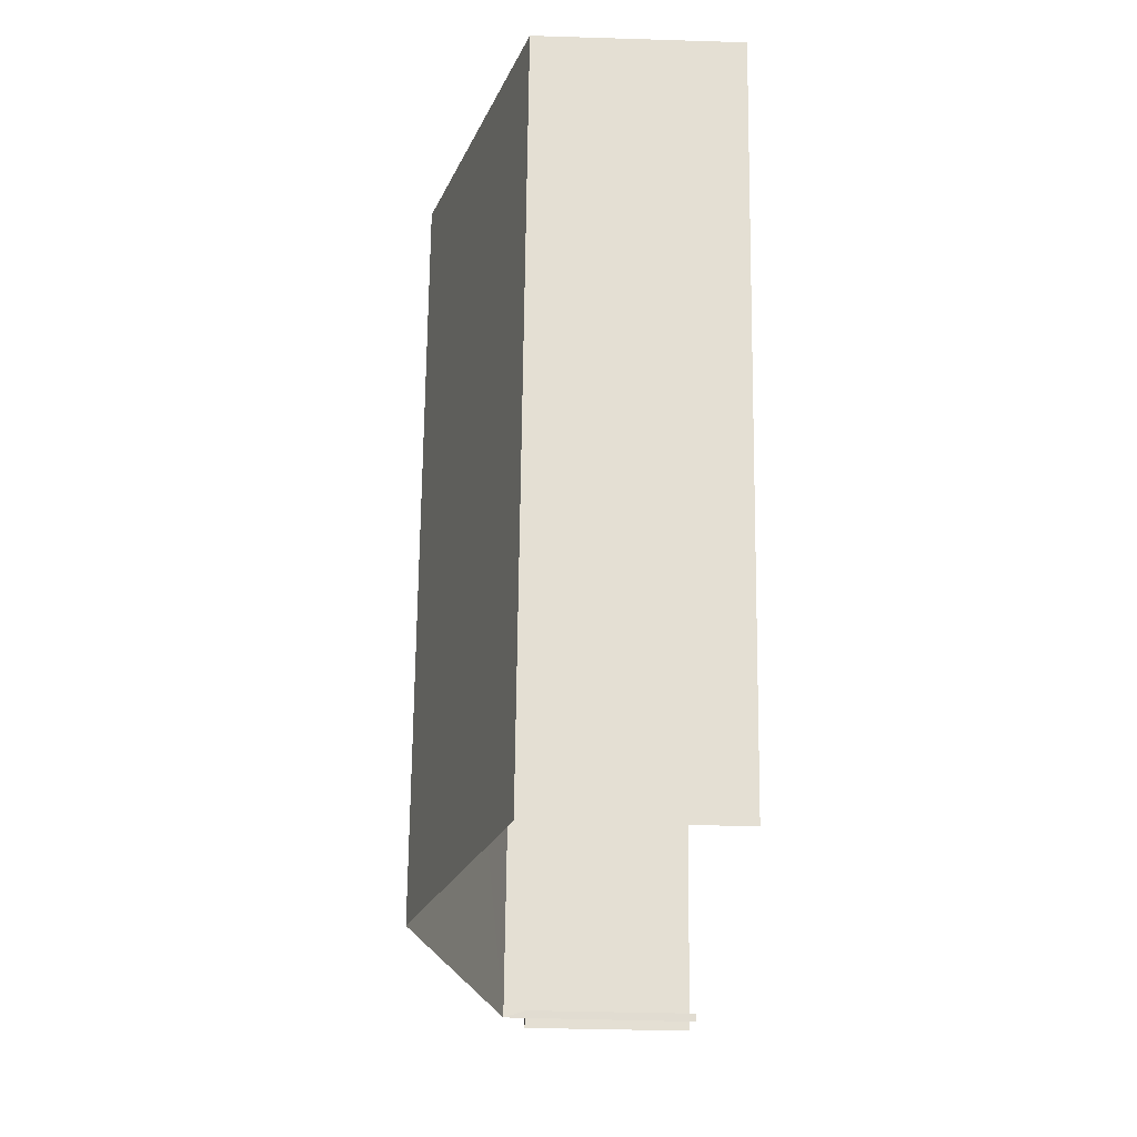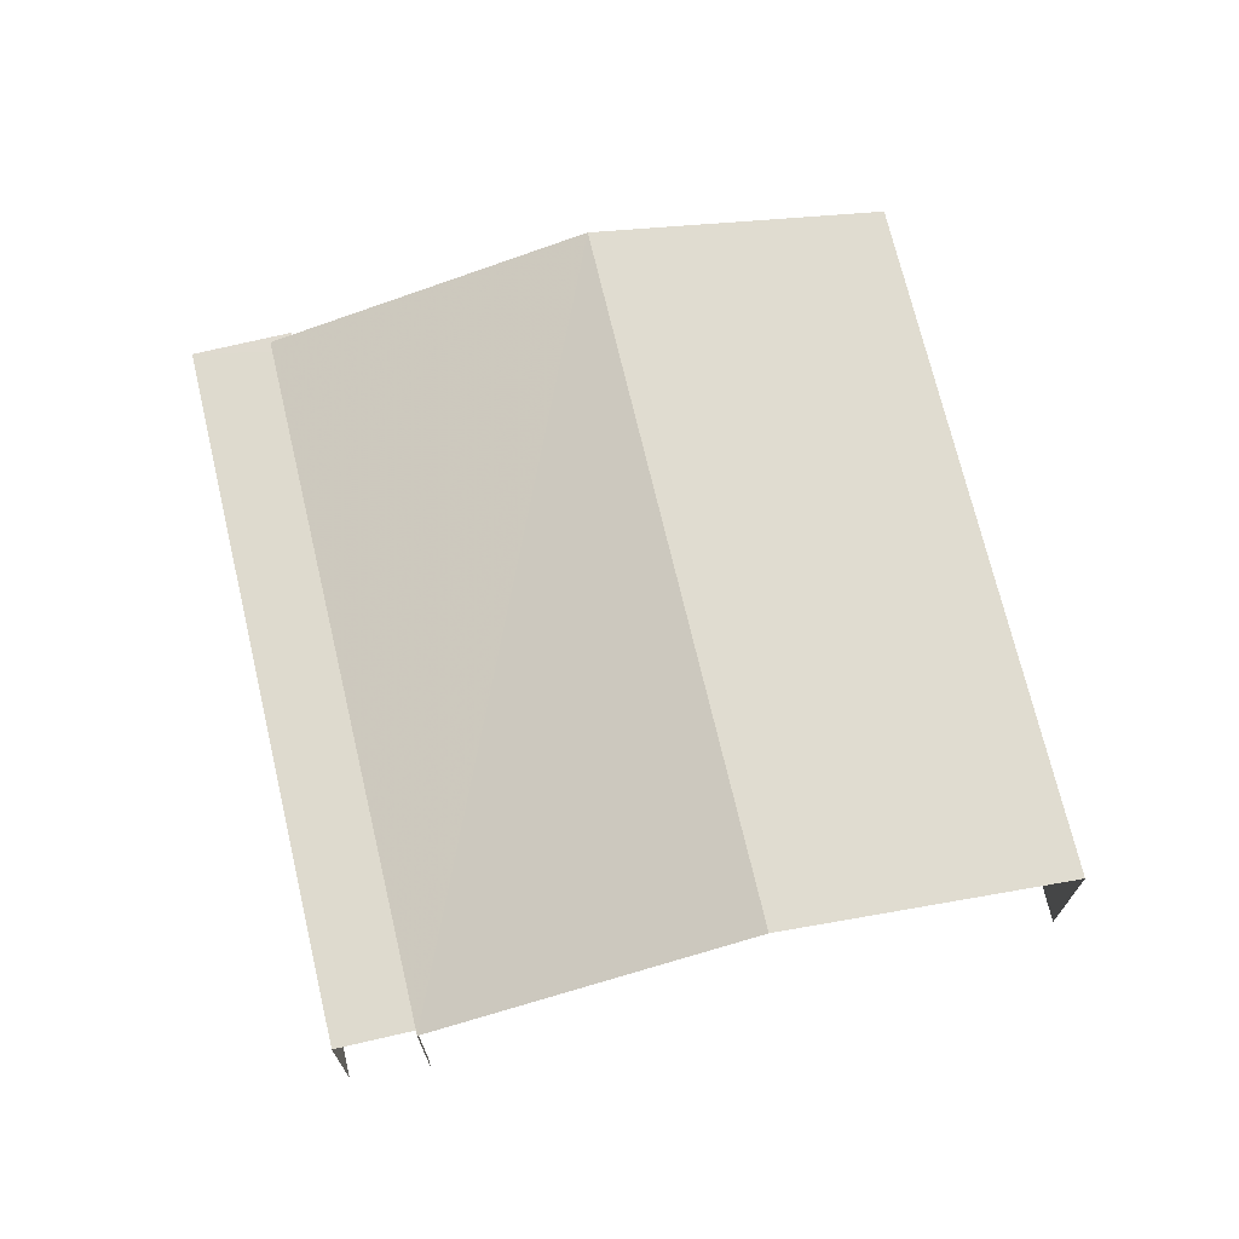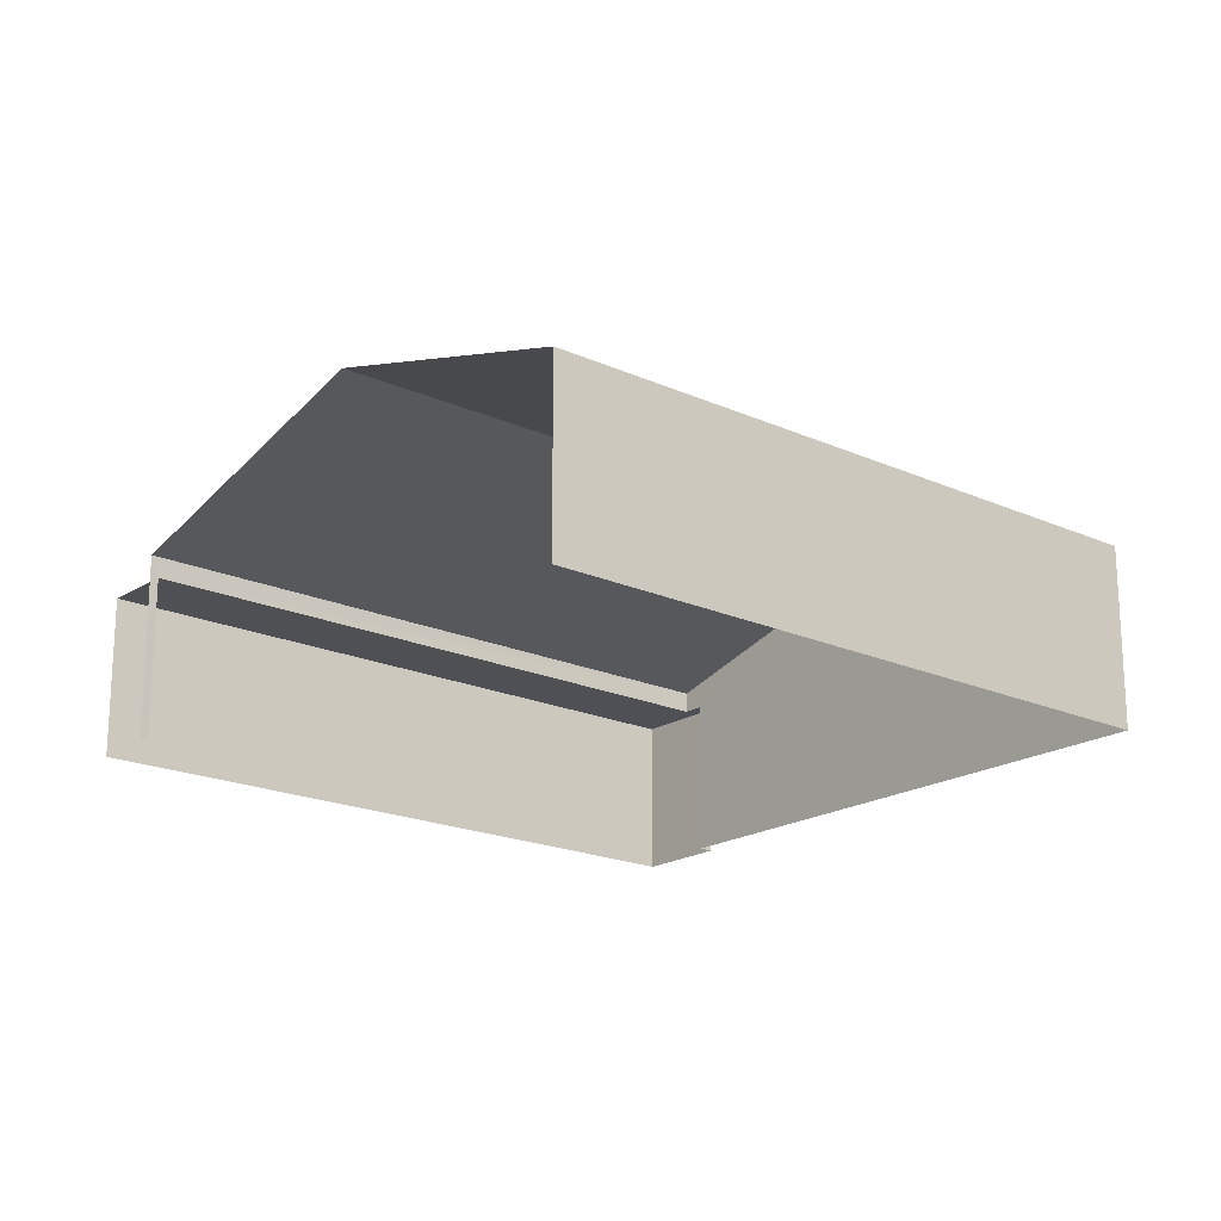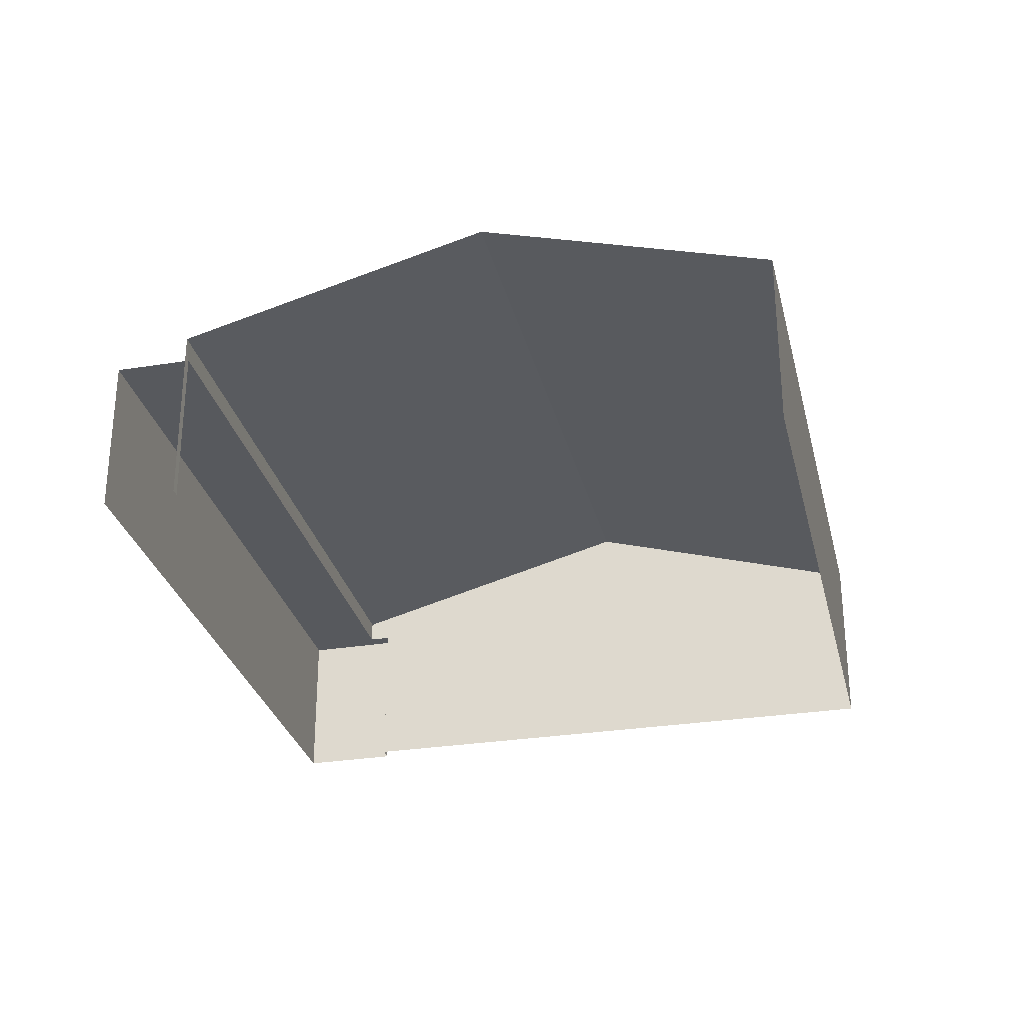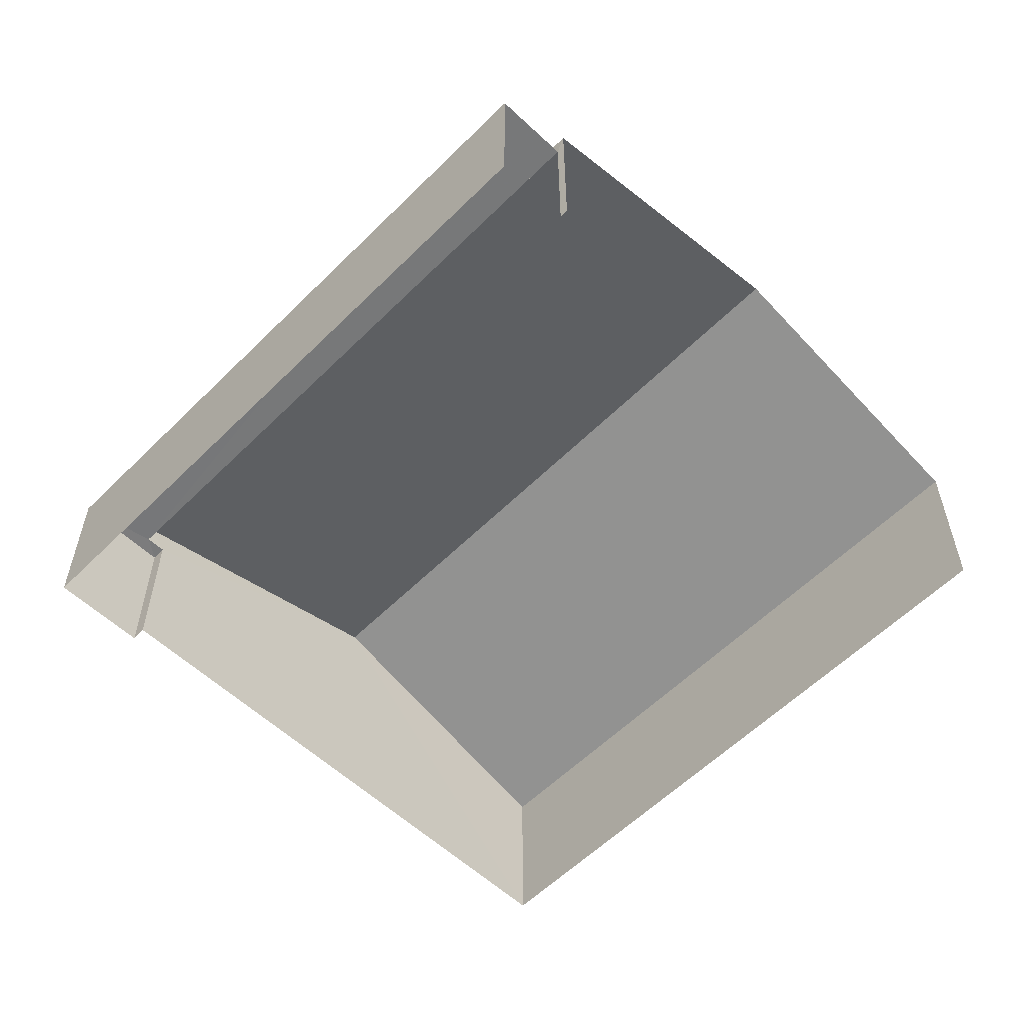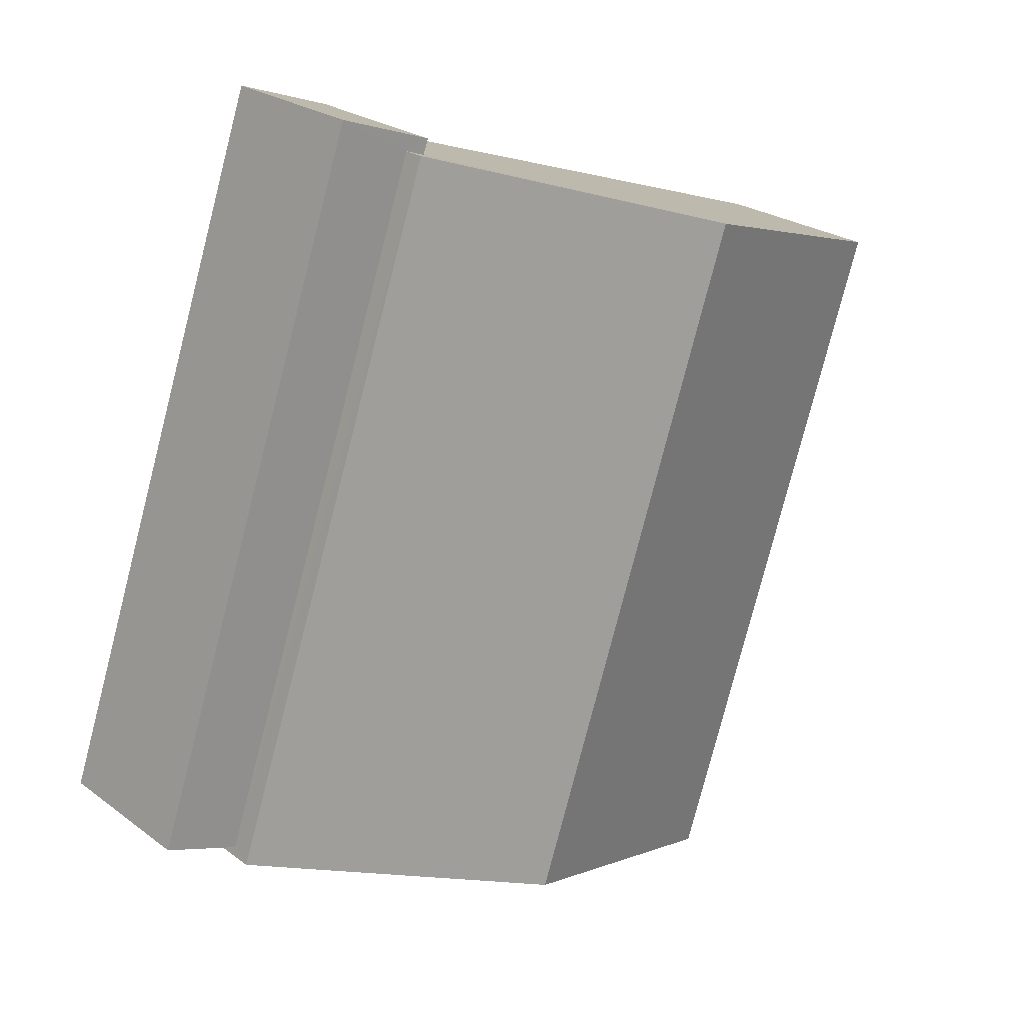
<metadata>
{"format":"obj","ext":"obj","renderer":"f3d","projection":"perspective","resolution":1024,"background":"white","views":[{"elev":-41.7,"azim":87.9,"up":"+Y"},{"elev":71.1,"azim":-32.0,"up":"+Z"},{"elev":-19.3,"azim":31.1,"up":"+Z"},{"elev":-29.4,"azim":-5.6,"up":"+Z"},{"elev":-57.4,"azim":-62.9,"up":"+Z"},{"elev":23.8,"azim":-39.2,"up":"+Y"}]}
</metadata>
<code>
v -2.238e+05 -1.283e+05 14.22
v -2.238e+05 -1.283e+05 14.22
v -2.238e+05 -1.283e+05 14.22
v -2.238e+05 -1.283e+05 14.22
v -2.238e+05 -1.283e+05 14.22
v -2.238e+05 -1.283e+05 14.22
v -2.238e+05 -1.283e+05 14.22
v -2.238e+05 -1.283e+05 14.22
v -2.238e+05 -1.283e+05 17.77
v -2.238e+05 -1.283e+05 17.77
v -2.238e+05 -1.283e+05 17.77
v -2.238e+05 -1.283e+05 17.77
v -2.238e+05 -1.283e+05 17.77
v -2.238e+05 -1.283e+05 17.77
v -2.238e+05 -1.283e+05 20.12
v -2.238e+05 -1.283e+05 18.24
v -2.238e+05 -1.283e+05 20.12
v -2.238e+05 -1.283e+05 18.24
v -2.238e+05 -1.283e+05 18.24
v -2.238e+05 -1.283e+05 18.24
f 1 2 3
f 4 3 5
f 5 2 6
f 5 6 7
f 8 5 7
f 3 2 5
f 19 1 15
f 1 3 15
f 3 18 15
f 13 9 6
f 2 13 6
f 9 10 11
f 11 10 12
f 9 13 10
f 12 10 14
f 15 16 17
f 15 18 16
f 17 19 15
f 17 20 19
f 11 7 6
f 9 11 6
f 16 3 4
f 16 18 3
f 4 5 17
f 16 4 17
f 14 10 20
f 5 14 17
f 14 20 17
f 11 8 7
f 11 12 8
f 5 8 12
f 14 5 12
f 2 1 13
f 1 19 13
f 13 20 10
f 13 19 20

</code>
